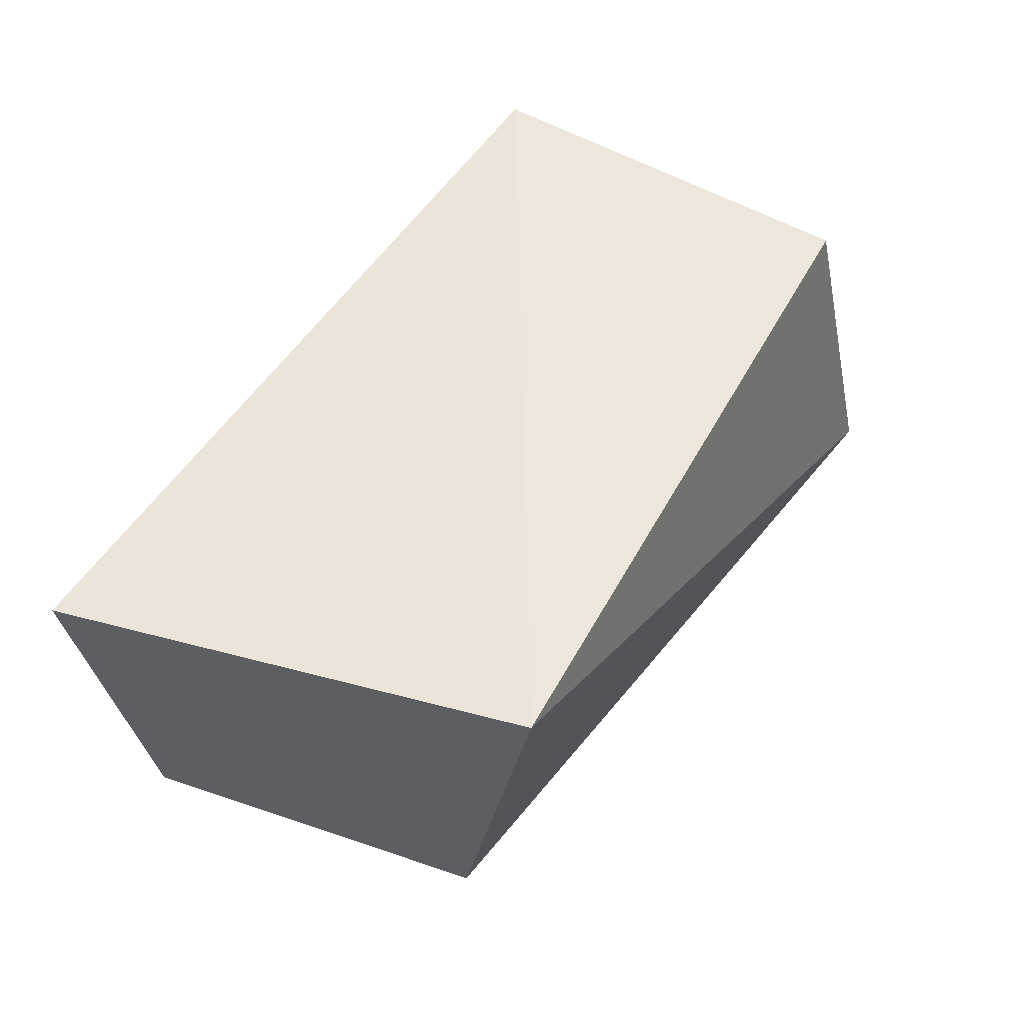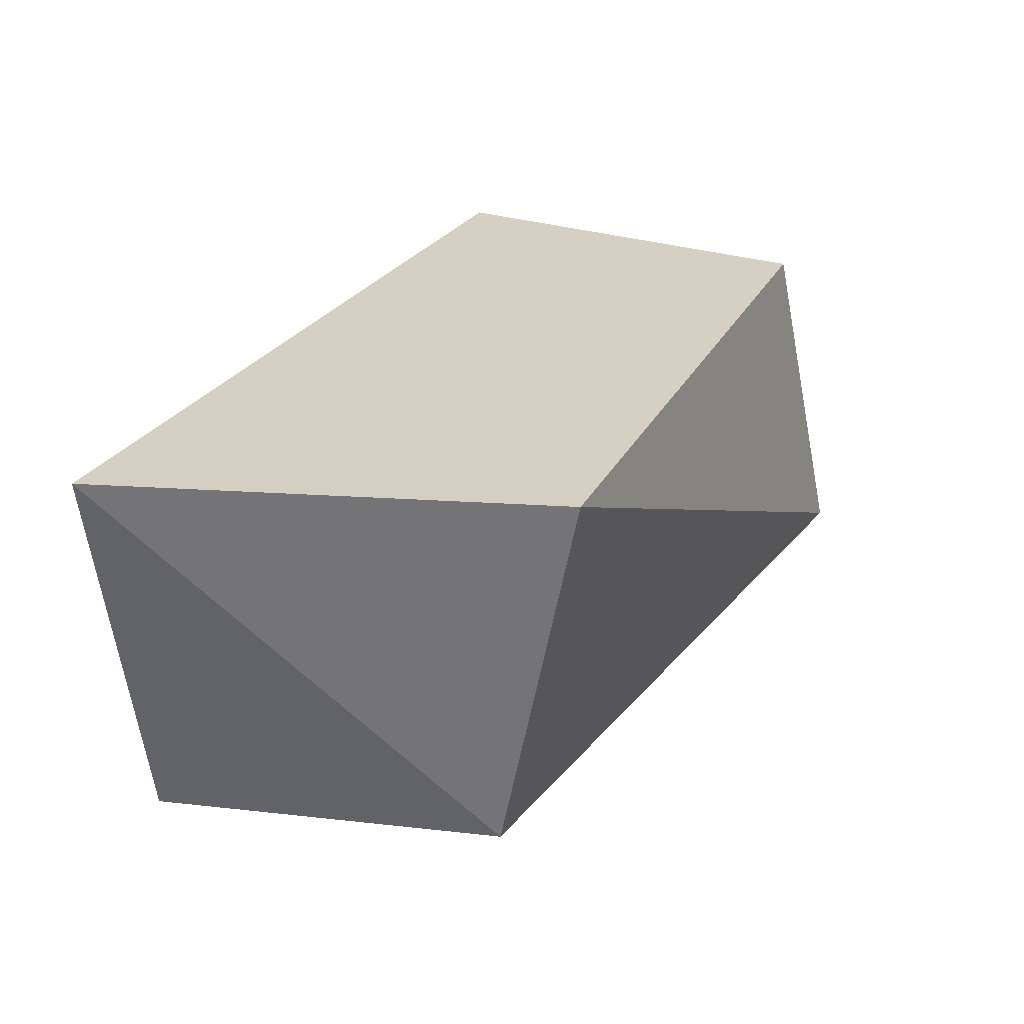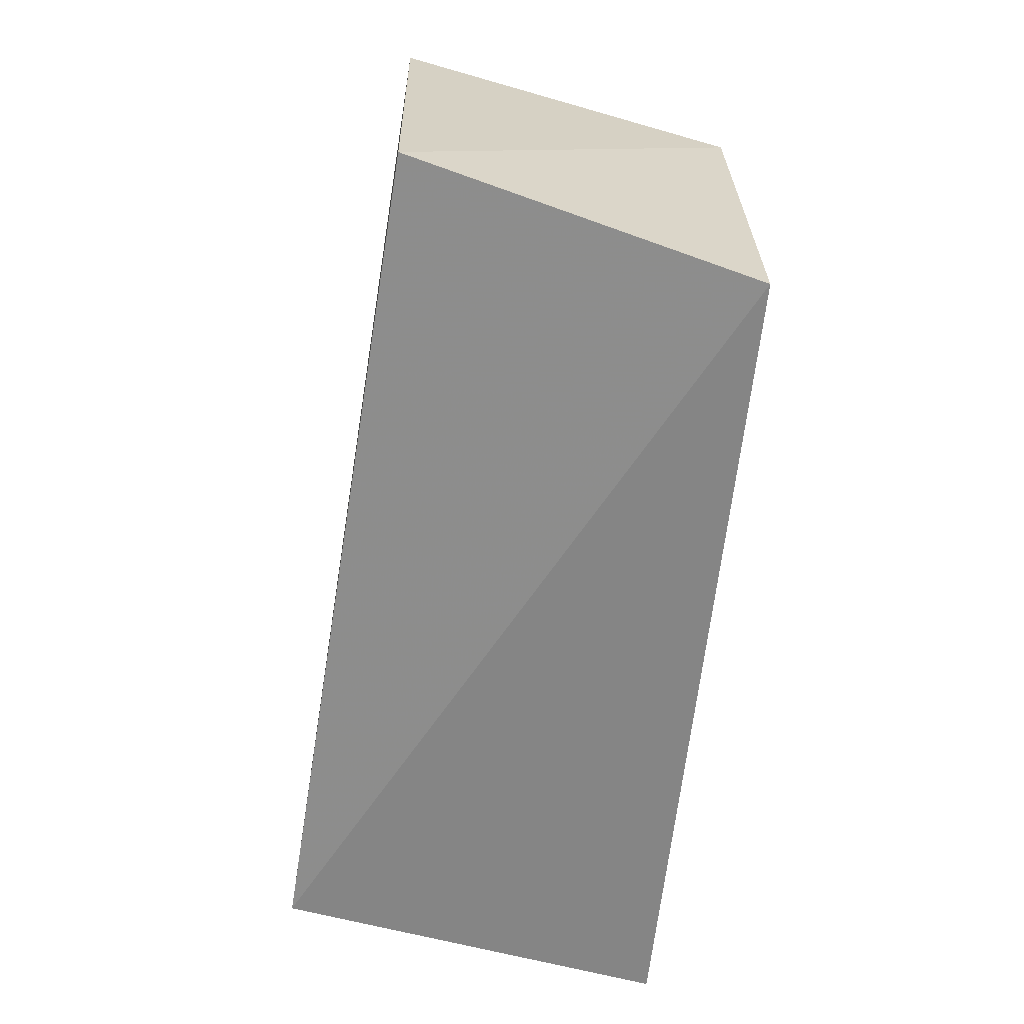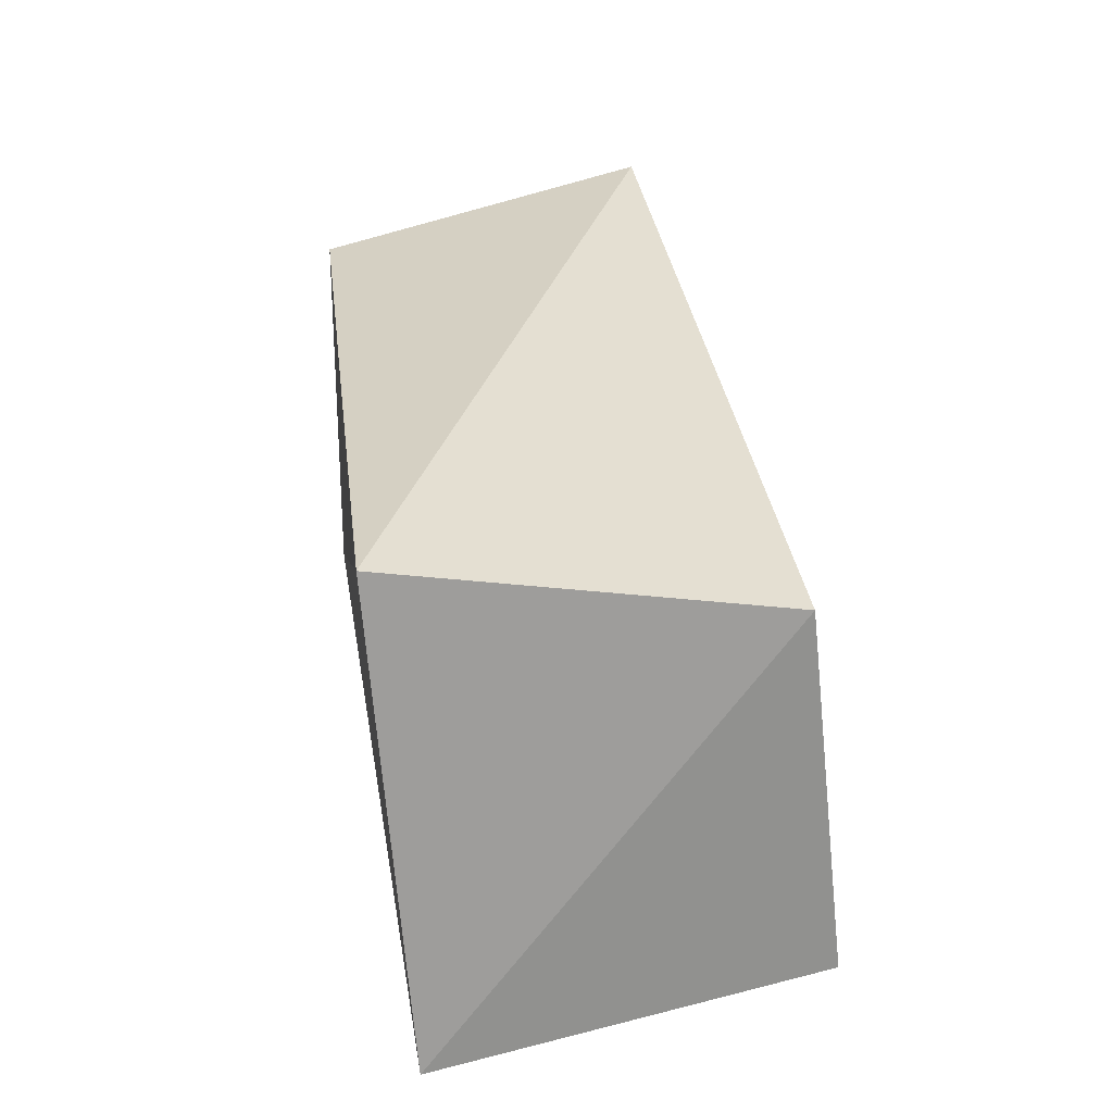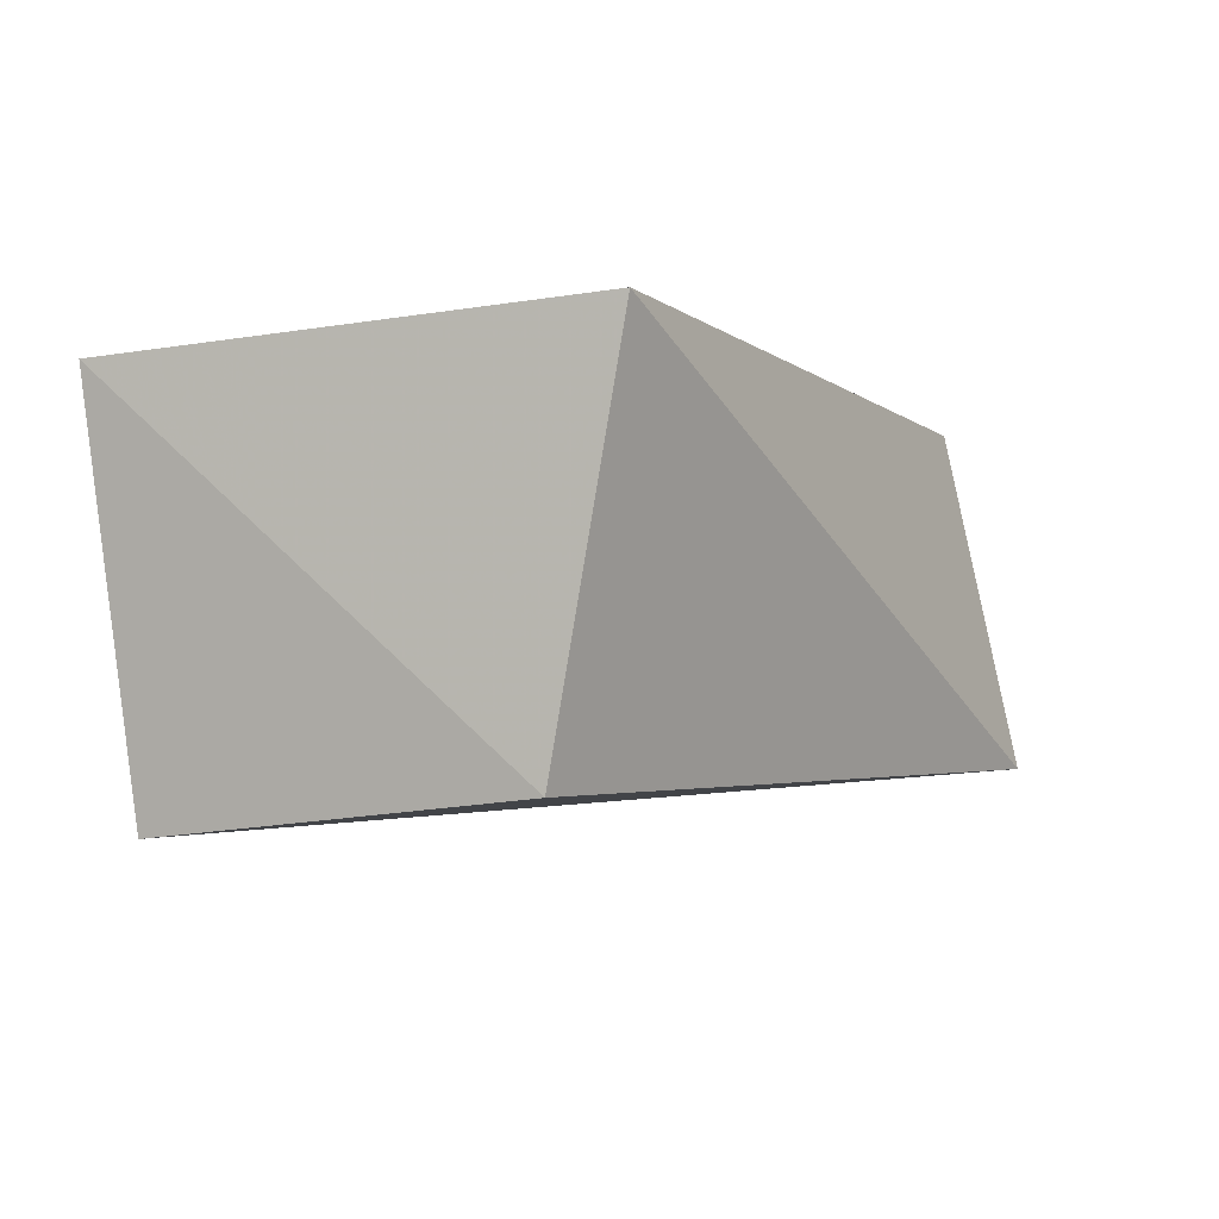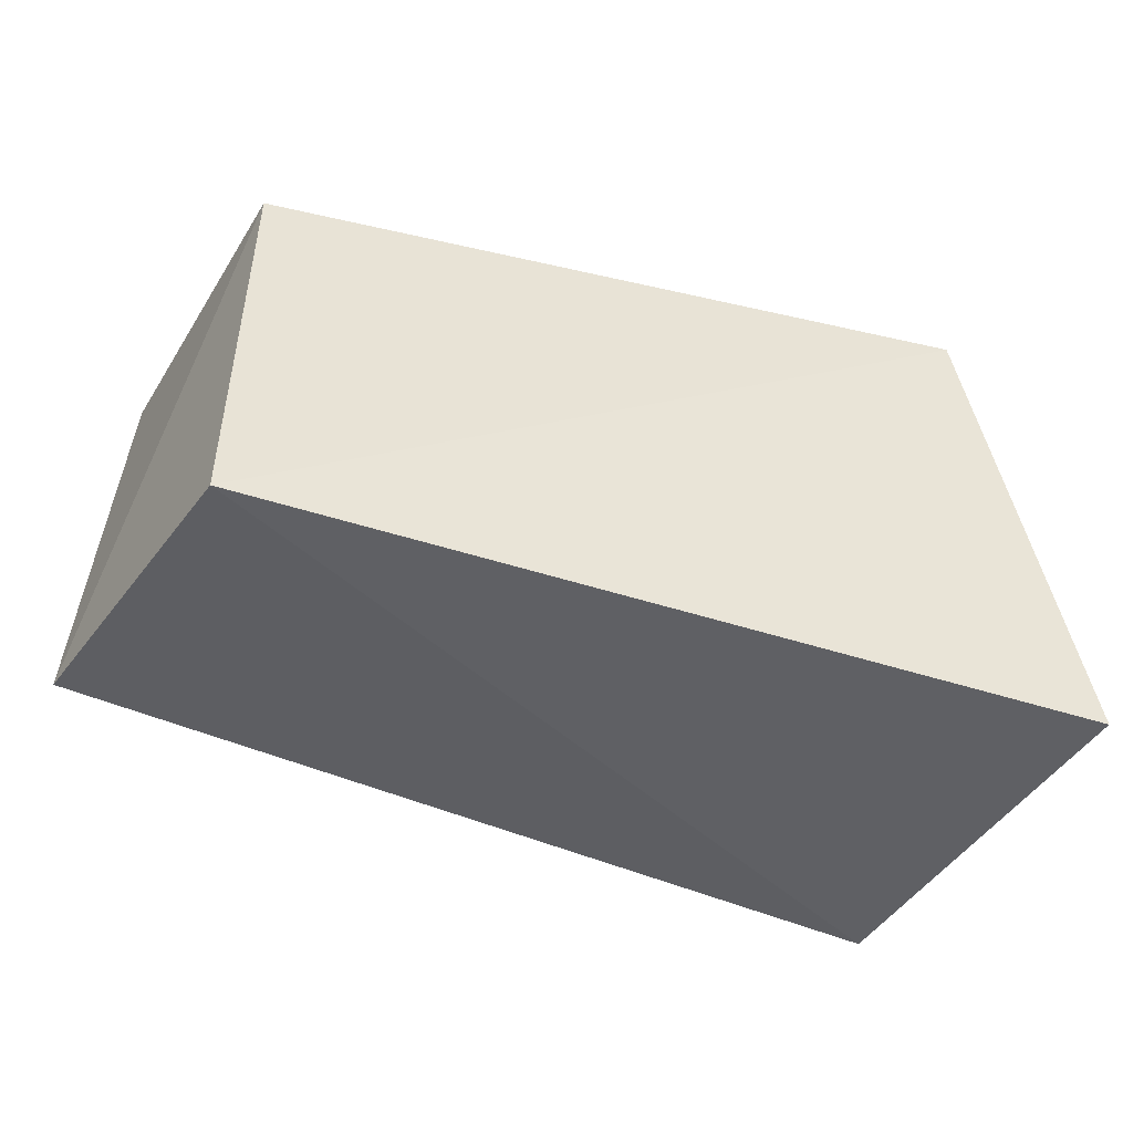
<metadata>
{"format":"obj","ext":"obj","renderer":"f3d","projection":"perspective","resolution":1024,"background":"white","views":[{"elev":51.2,"azim":121.5,"up":"+Z"},{"elev":26.5,"azim":115.6,"up":"+Z"},{"elev":-61.3,"azim":-94.4,"up":"+Y"},{"elev":33.5,"azim":82.1,"up":"+Y"},{"elev":-4.9,"azim":121.7,"up":"+Z"},{"elev":-45.4,"azim":-18.8,"up":"+Y"}]}
</metadata>
<code>
v -0.05045 -0.02934 0.02544
v 0.04747 0.03281 0.02601
v -0.06133 -0.02208 -0.02126
v 0.04552 0.02119 -0.02642
v -0.05766 0.03266 -0.02209
v 0.06251 -0.03009 0.02253
v 0.05312 -0.02875 -0.03101
v -0.04981 0.02556 0.02457
f 1 8 3
f 7 1 3
f 3 8 5
f 5 7 3
f 1 2 8
f 6 1 7
f 6 2 1
f 8 2 5
f 4 7 5
f 5 2 4
f 4 6 7
f 2 6 4

</code>
